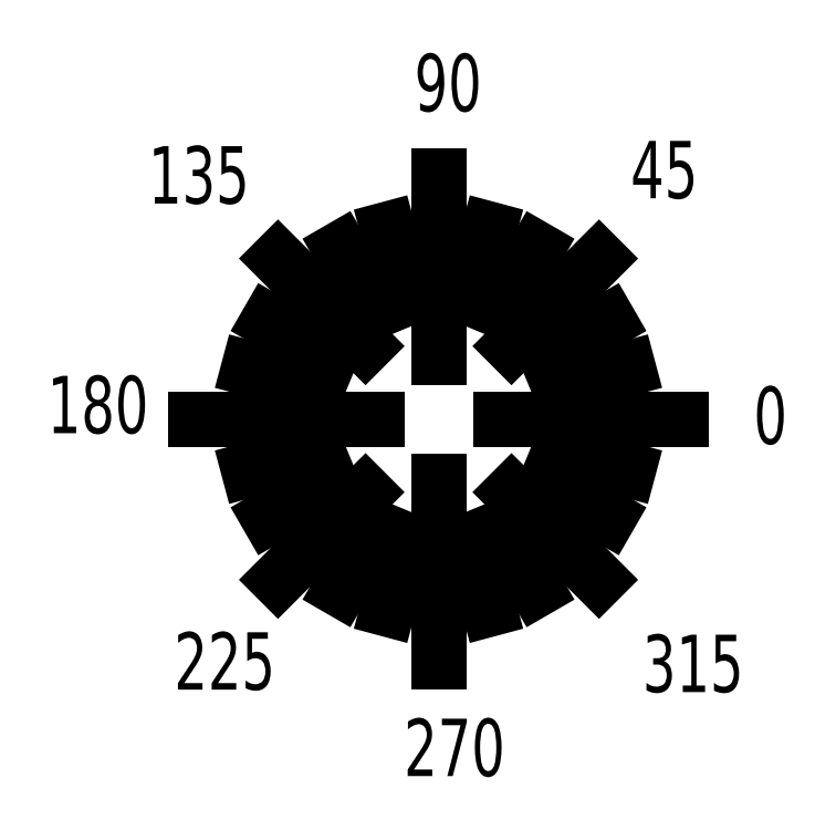
<metadata>
{"format":"dxf","ext":"dxf","renderer":"ezdxf+matplotlib","layout":"modelspace","background":"white","min_lineweight":24,"dpi":150}
</metadata>
<code>
0
SECTION
2
ENTITIES
0
TEXT
8
ceco.net 44
10
61.76
20
-34.66
30
0
40
17.36
1
315
41
0.75
72
     4
11
76.95
21
-25.97
31
0
0
TEXT
8
ceco.net 44
10
-11.58
20
-60.07
30
0
40
17.36
1
270
41
0.75
72
     4
11
4.693
21
-51.39
31
0
0
TEXT
8
ceco.net 44
10
-82.25
20
-33.92
30
0
40
17.36
1
225
41
0.75
72
     4
11
-64.89
21
-25.24
31
0
0
TEXT
8
ceco.net 44
10
-117.4
20
43.68
30
0
40
17.36
1
180
41
0.75
72
     4
11
-103.3
21
52.36
31
0
0
TEXT
8
ceco.net 44
10
-87.89
20
113.2
30
0
40
17.36
1
135
41
0.75
72
     4
11
-72.7
21
121.8
31
0
0
TEXT
8
ceco.net 44
10
-7.02
20
141.1
30
0
40
17.36
1
90
41
0.75
72
     4
11
2.746
21
149.8
31
0
0
TEXT
8
ceco.net 44
10
57.38
20
114.8
30
0
40
17.36
1
45
41
0.75
72
     4
11
68.23
21
123.4
31
0
0
TEXT
8
ceco.net 44
10
97.1
20
40.44
30
0
40
17.36
1
0
41
0.75
72
     4
11
100.4
21
49.12
31
0
0
LINE
8
ceco.net 44
10
-18.89
20
50.09
30
0
11
-73.57
21
50.09
31
0
0
LINE
8
ceco.net 44
10
-48.43
20
63.04
30
0
11
-57.62
21
65.5
31
0
0
LINE
8
ceco.net 44
10
-43.44
20
75.09
30
0
11
-51.67
21
79.85
31
0
0
LINE
8
ceco.net 44
10
-22.23
20
72.19
30
0
11
-48.75
21
98.71
31
0
0
LINE
8
ceco.net 44
10
-25.14
20
93.4
30
0
11
-29.89
21
101.6
31
0
0
LINE
8
ceco.net 44
10
-13.08
20
98.39
30
0
11
-15.54
21
107.6
31
0
0
LINE
8
ceco.net 44
10
-13.08
20
1.798
30
0
11
-15.54
21
-7.387
31
0
0
LINE
8
ceco.net 44
10
-25.14
20
6.793
30
0
11
-29.89
21
-1.442
31
0
0
LINE
8
ceco.net 44
10
-22.23
20
28
30
0
11
-48.75
21
1.481
31
0
0
LINE
8
ceco.net 44
10
-43.44
20
25.09
30
0
11
-51.67
21
20.34
31
0
0
LINE
8
ceco.net 44
10
-48.43
20
37.15
30
0
11
-57.62
21
34.69
31
0
0
LINE
8
ceco.net 44
10
48.16
20
37.15
30
0
11
57.35
21
34.69
31
0
0
LINE
8
ceco.net 44
10
43.17
20
25.09
30
0
11
51.4
21
20.34
31
0
0
LINE
8
ceco.net 44
10
21.96
20
28
30
0
11
48.48
21
1.481
31
0
0
LINE
8
ceco.net 44
10
24.86
20
6.793
30
0
11
29.62
21
-1.442
31
0
0
LINE
8
ceco.net 44
10
12.81
20
1.798
30
0
11
15.27
21
-7.387
31
0
0
LINE
8
ceco.net 44
10
-0.1358
20
31.34
30
0
11
-0.1358
21
-23.34
31
0
0
LINE
8
ceco.net 44
10
-0.1358
20
68.84
30
0
11
-0.1358
21
123.5
31
0
0
LINE
8
ceco.net 44
10
12.81
20
98.39
30
0
11
15.27
21
107.6
31
0
0
LINE
8
ceco.net 44
10
24.86
20
93.4
30
0
11
29.62
21
101.6
31
0
0
LINE
8
ceco.net 44
10
21.96
20
72.19
30
0
11
48.48
21
98.71
31
0
0
LINE
8
ceco.net 44
10
43.17
20
75.09
30
0
11
51.4
21
79.85
31
0
0
LINE
8
ceco.net 44
10
48.16
20
63.04
30
0
11
57.35
21
65.5
31
0
0
LINE
8
ceco.net 44
10
18.61
20
50.09
30
0
11
73.3
21
50.09
31
0
0
CIRCLE
8
ceco.net 44
10
-0.1358
20
50.09
30
0
40
50
0
LINE
8
ceco.net 44
10
-34.78
20
64.44
30
0
11
-46.33
21
69.23
31
0
0
LINE
8
ceco.net 44
10
-14.49
20
15.45
30
0
11
-19.27
21
3.9
31
0
0
LINE
8
ceco.net 44
10
34.51
20
35.74
30
0
11
46.06
21
30.96
31
0
0
LINE
8
ceco.net 44
10
14.21
20
84.74
30
0
11
19
21
96.29
31
0
0
LINE
8
ceco.net 44
10
-14.49
20
84.74
30
0
11
-19.27
21
96.29
31
0
0
LINE
8
ceco.net 44
10
34.51
20
64.44
30
0
11
46.06
21
69.23
31
0
0
LINE
8
ceco.net 44
10
14.21
20
15.45
30
0
11
19
21
3.9
31
0
0
LINE
8
ceco.net 44
10
-34.78
20
35.74
30
0
11
-46.33
21
30.96
31
0
0
ENDSEC
0
EOF

</code>
